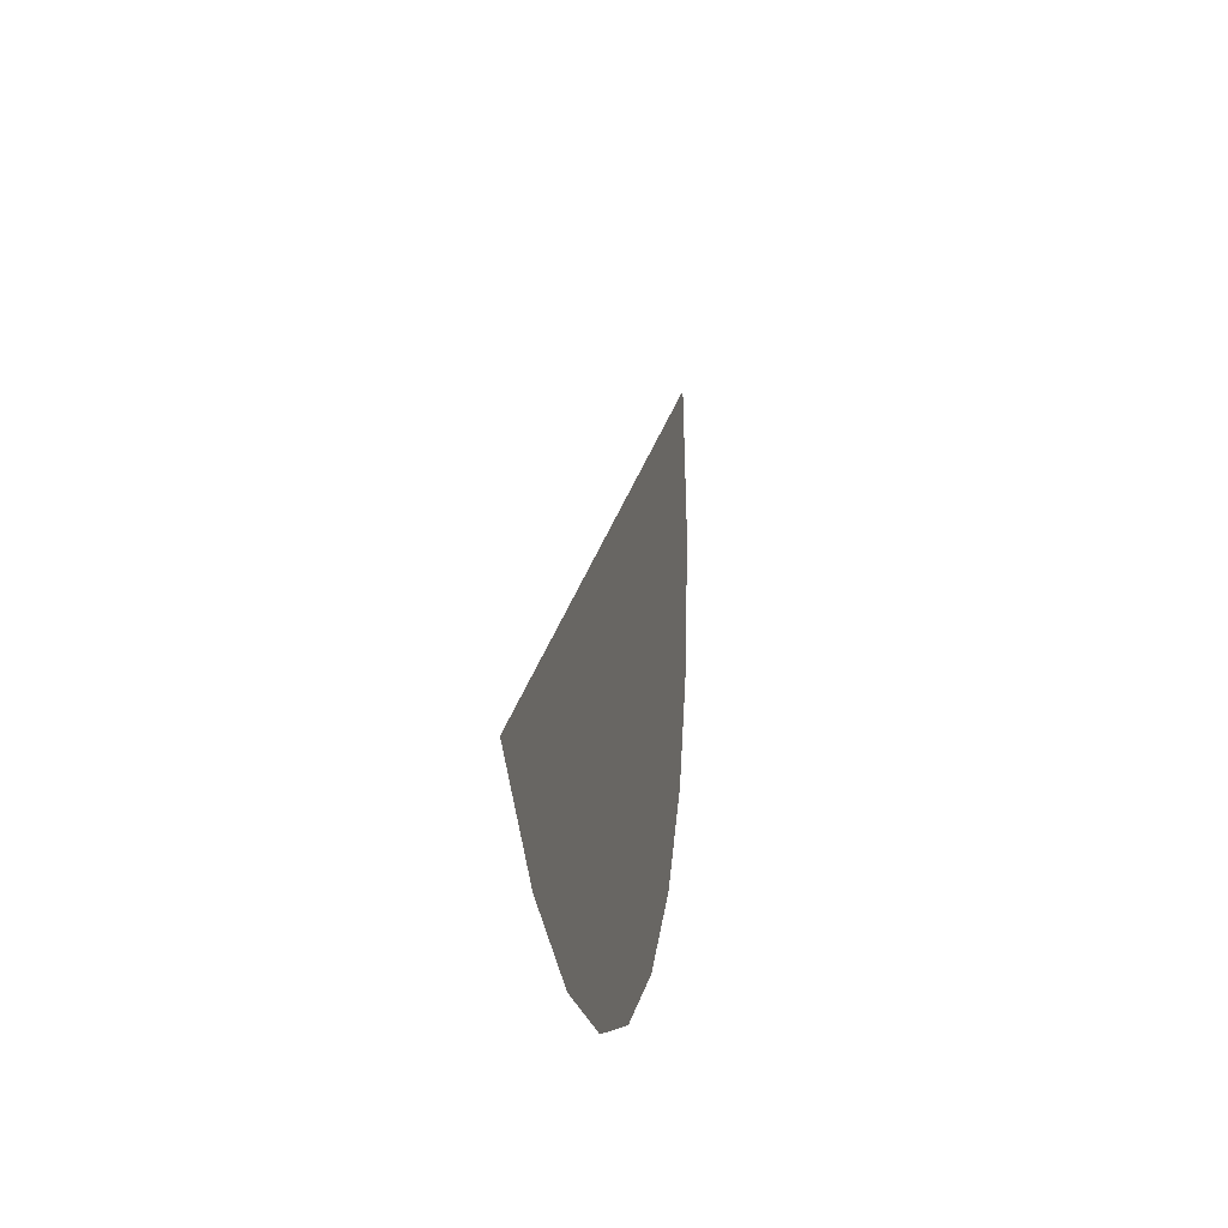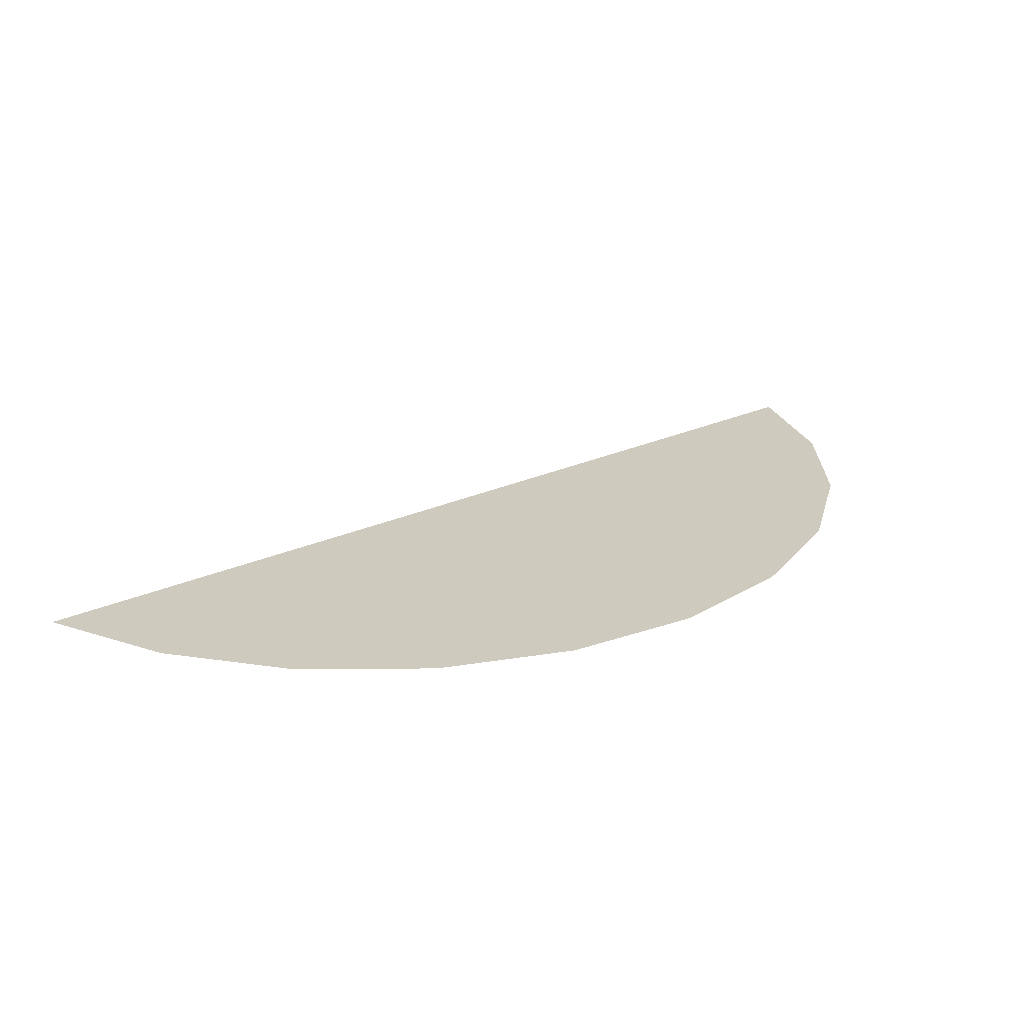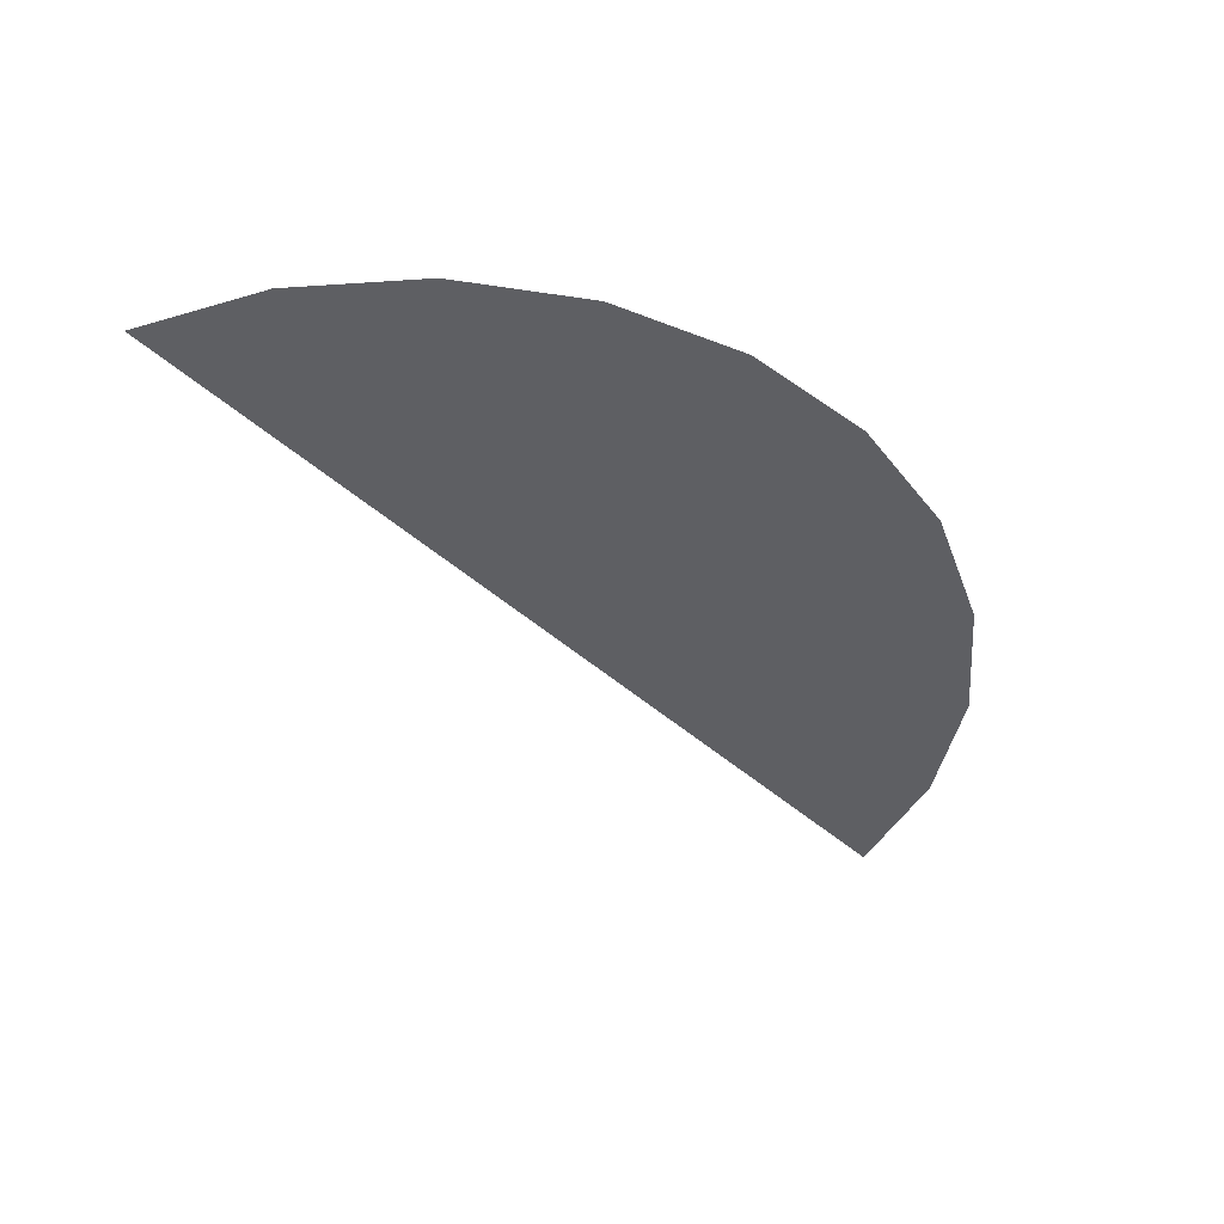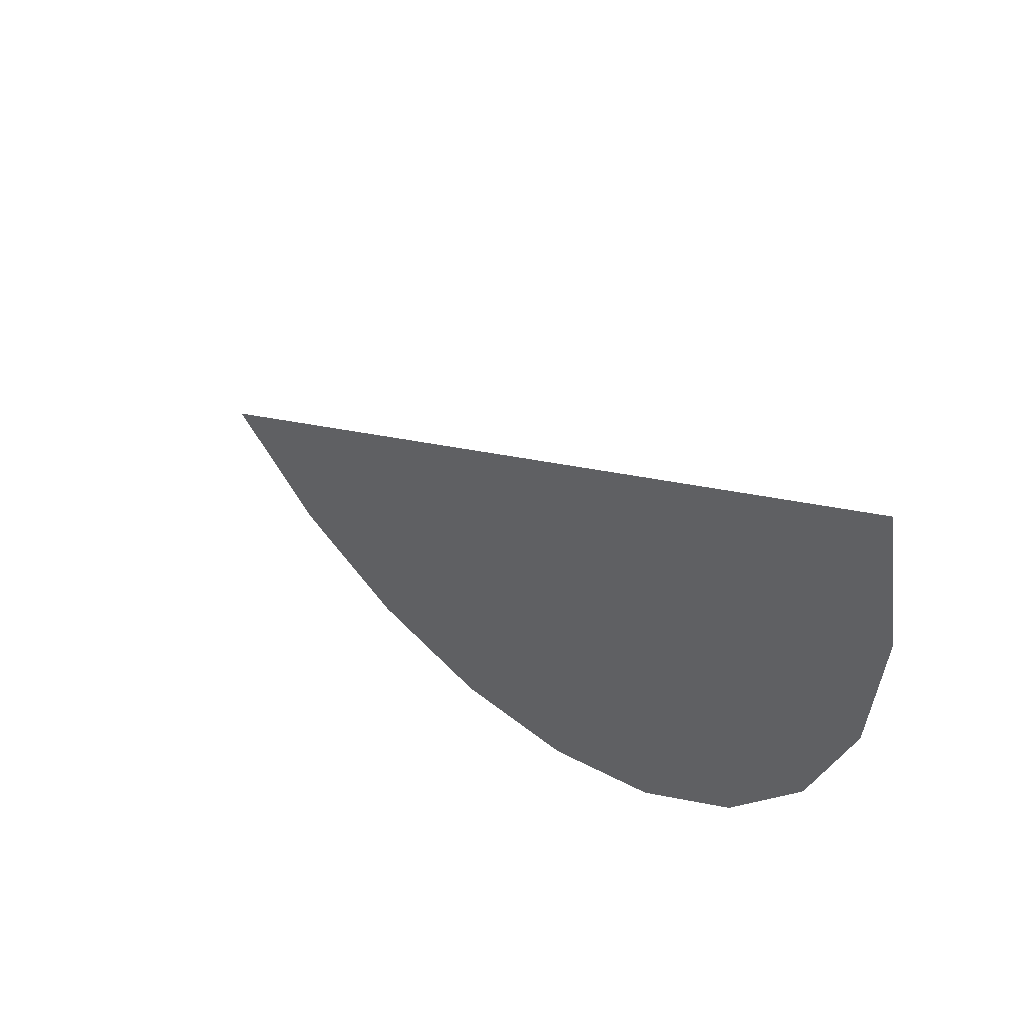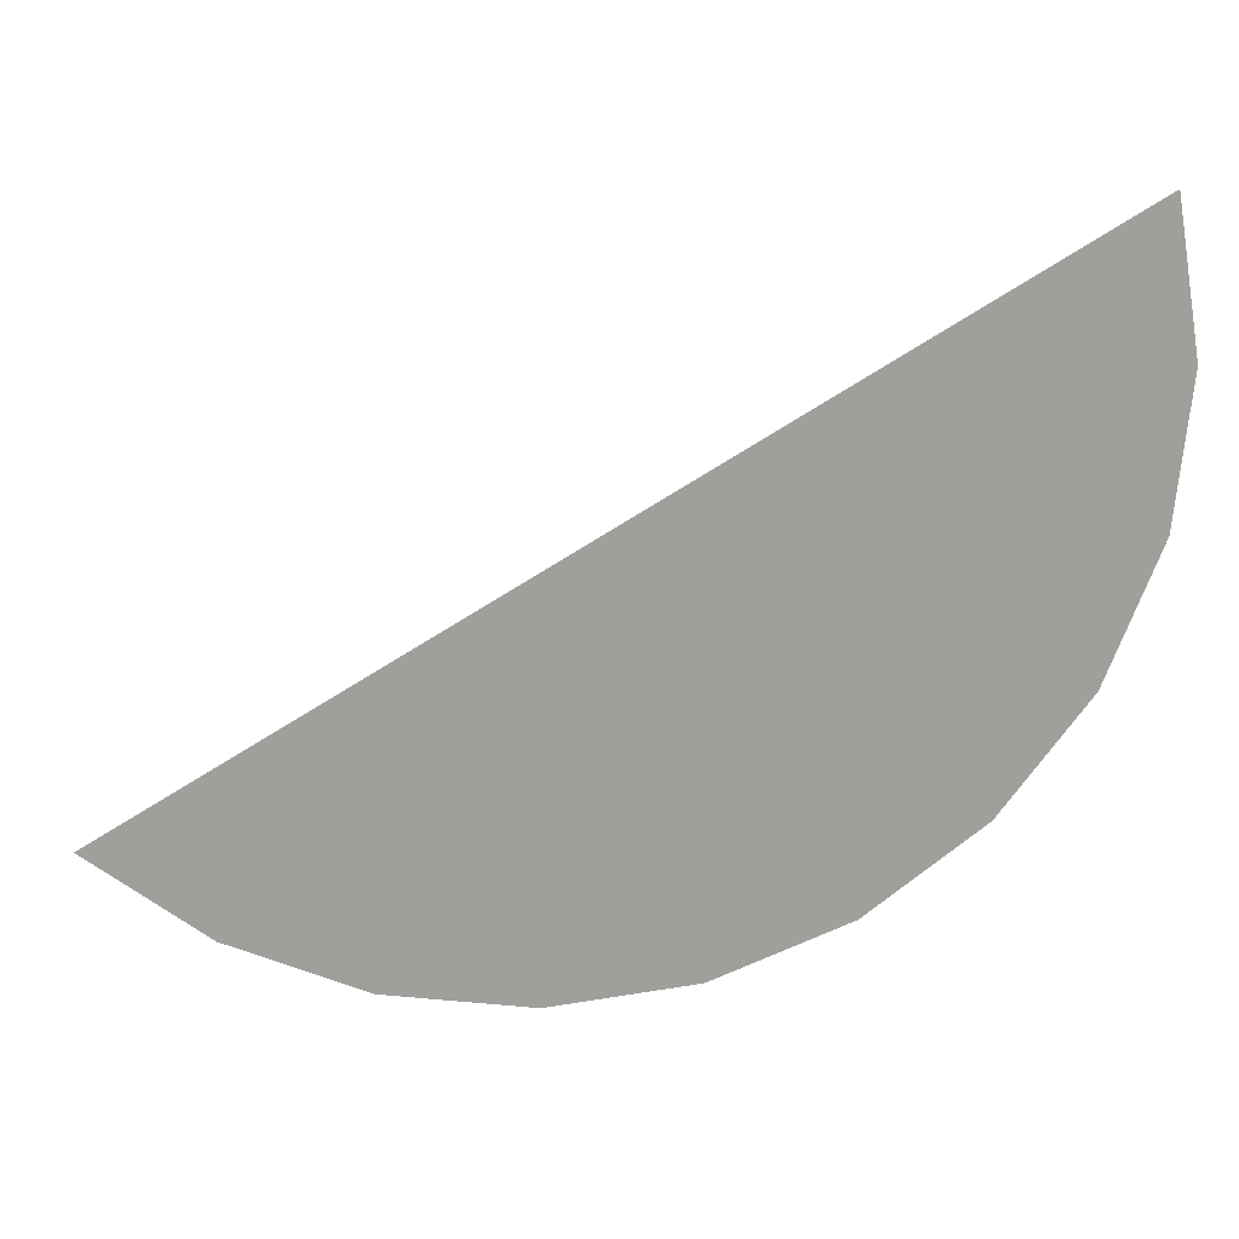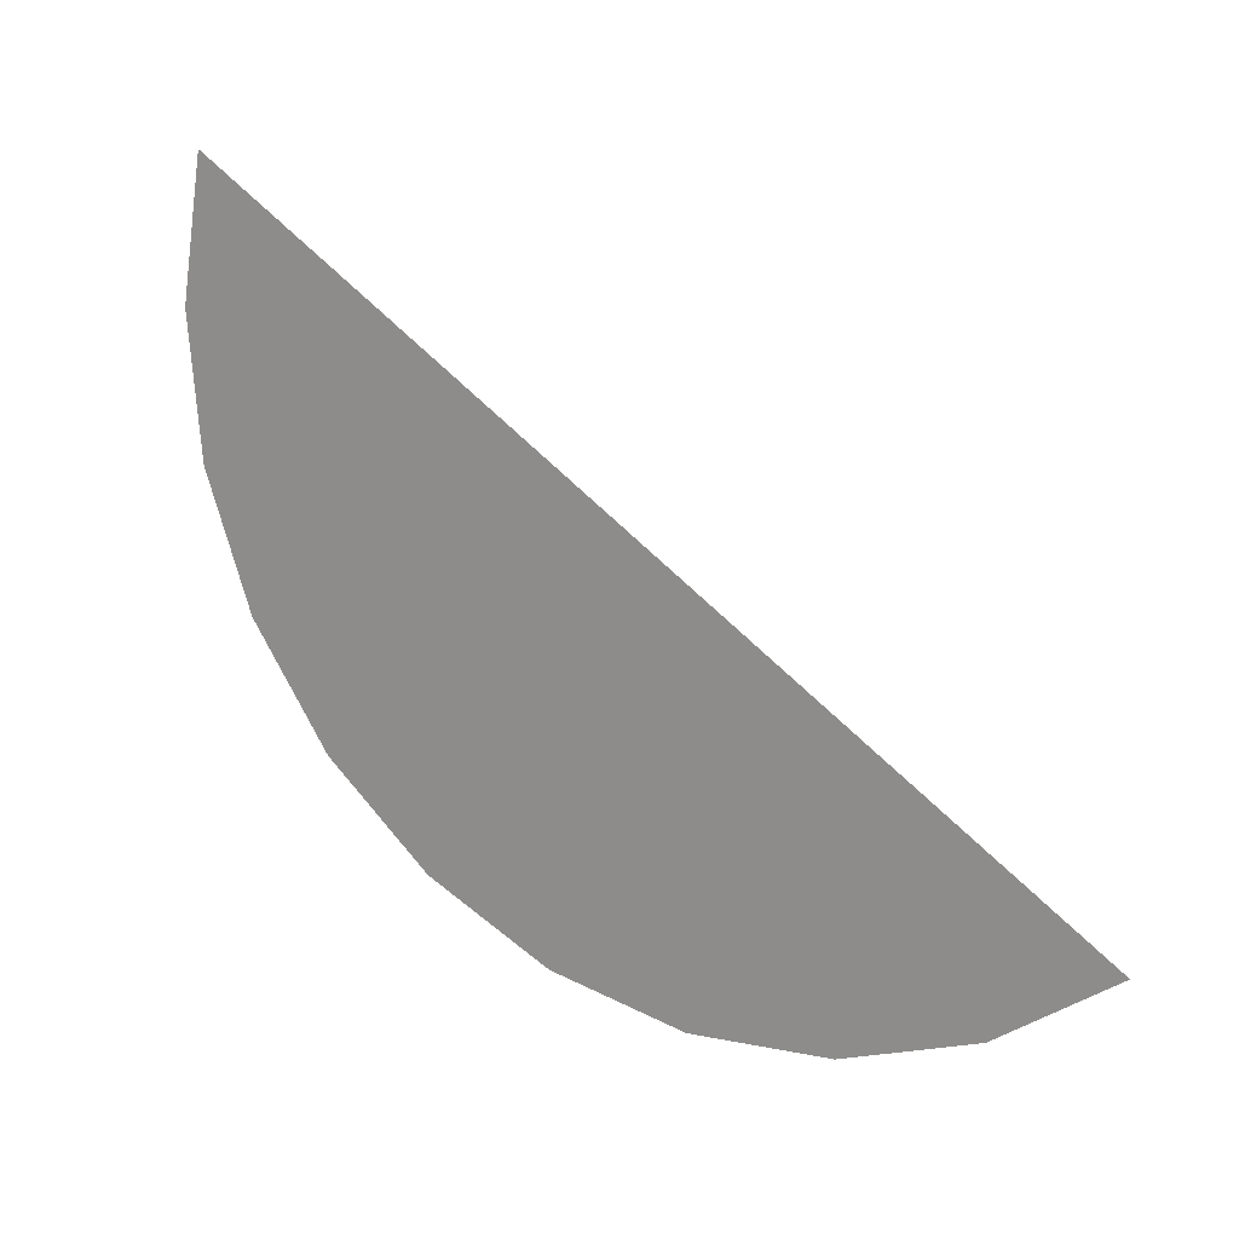
<metadata>
{"format":"obj","ext":"obj","renderer":"f3d","projection":"perspective","resolution":1024,"background":"white","views":[{"elev":-15.4,"azim":-80.8,"up":"+Z"},{"elev":23.2,"azim":109.7,"up":"+Y"},{"elev":-41.7,"azim":100.1,"up":"+Y"},{"elev":48.3,"azim":47.1,"up":"+Z"},{"elev":18.8,"azim":-0.3,"up":"+Z"},{"elev":16.8,"azim":-146.7,"up":"+Z"}]}
</metadata>
<code>
o #ID411
v -0.07565 0.01597 -0.01588
v -0.09932 0.01597 -0.03067
v -0.08651 0.01597 -0.02484
v -0.06747 0.01597 -0.004424
v -0.1132 0.01597 -0.033
v -0.06254 0.01597 0.00876
v -0.1272 0.01597 -0.03165
v -0.06119 0.01597 0.02277
v -0.1404 0.01597 -0.02672
v -0.06352 0.01597 0.03665
v -0.1519 0.01597 -0.01854
f 1 2 3
f 2 1 4
f 2 4 5
f 5 4 6
f 5 6 7
f 7 6 8
f 7 8 9
f 9 8 10
f 9 10 11

</code>
